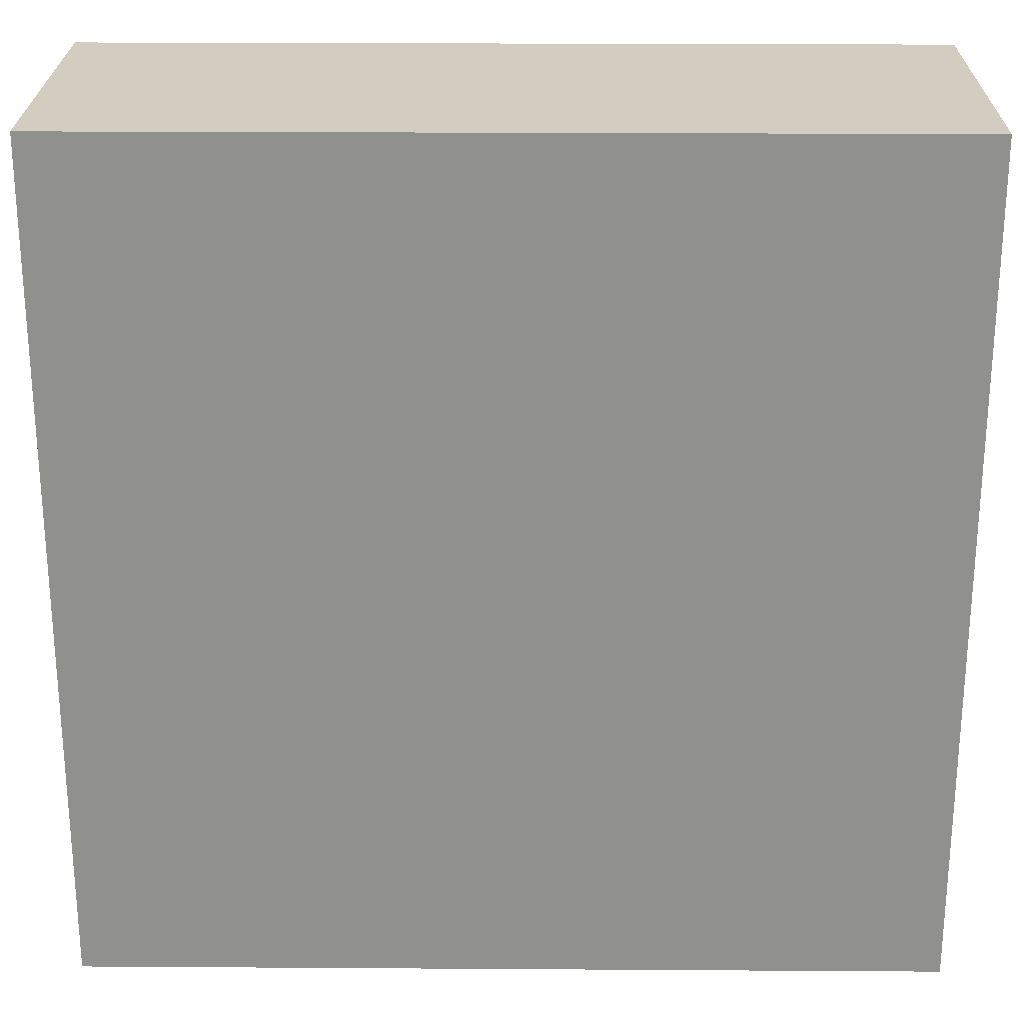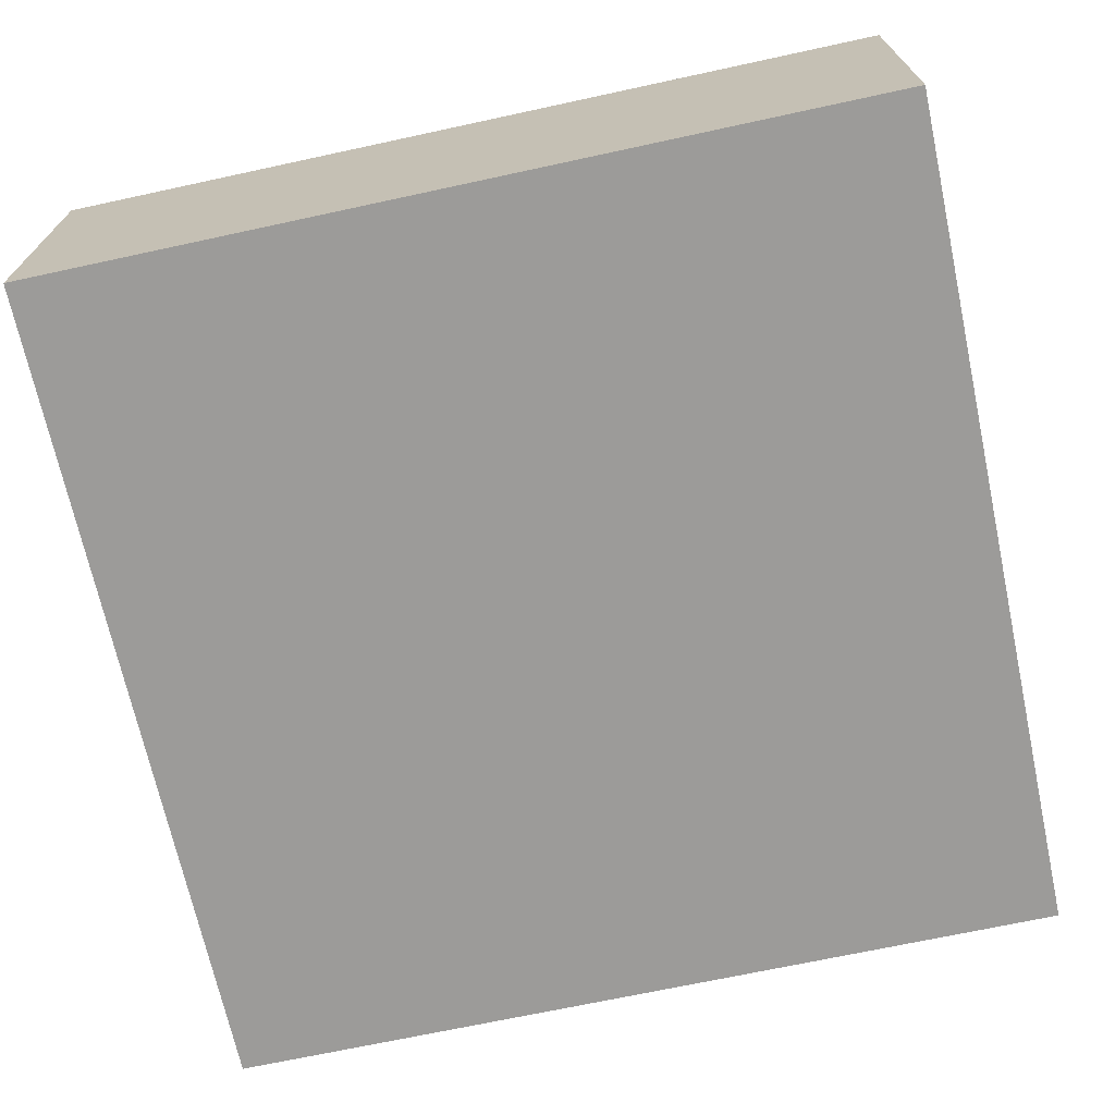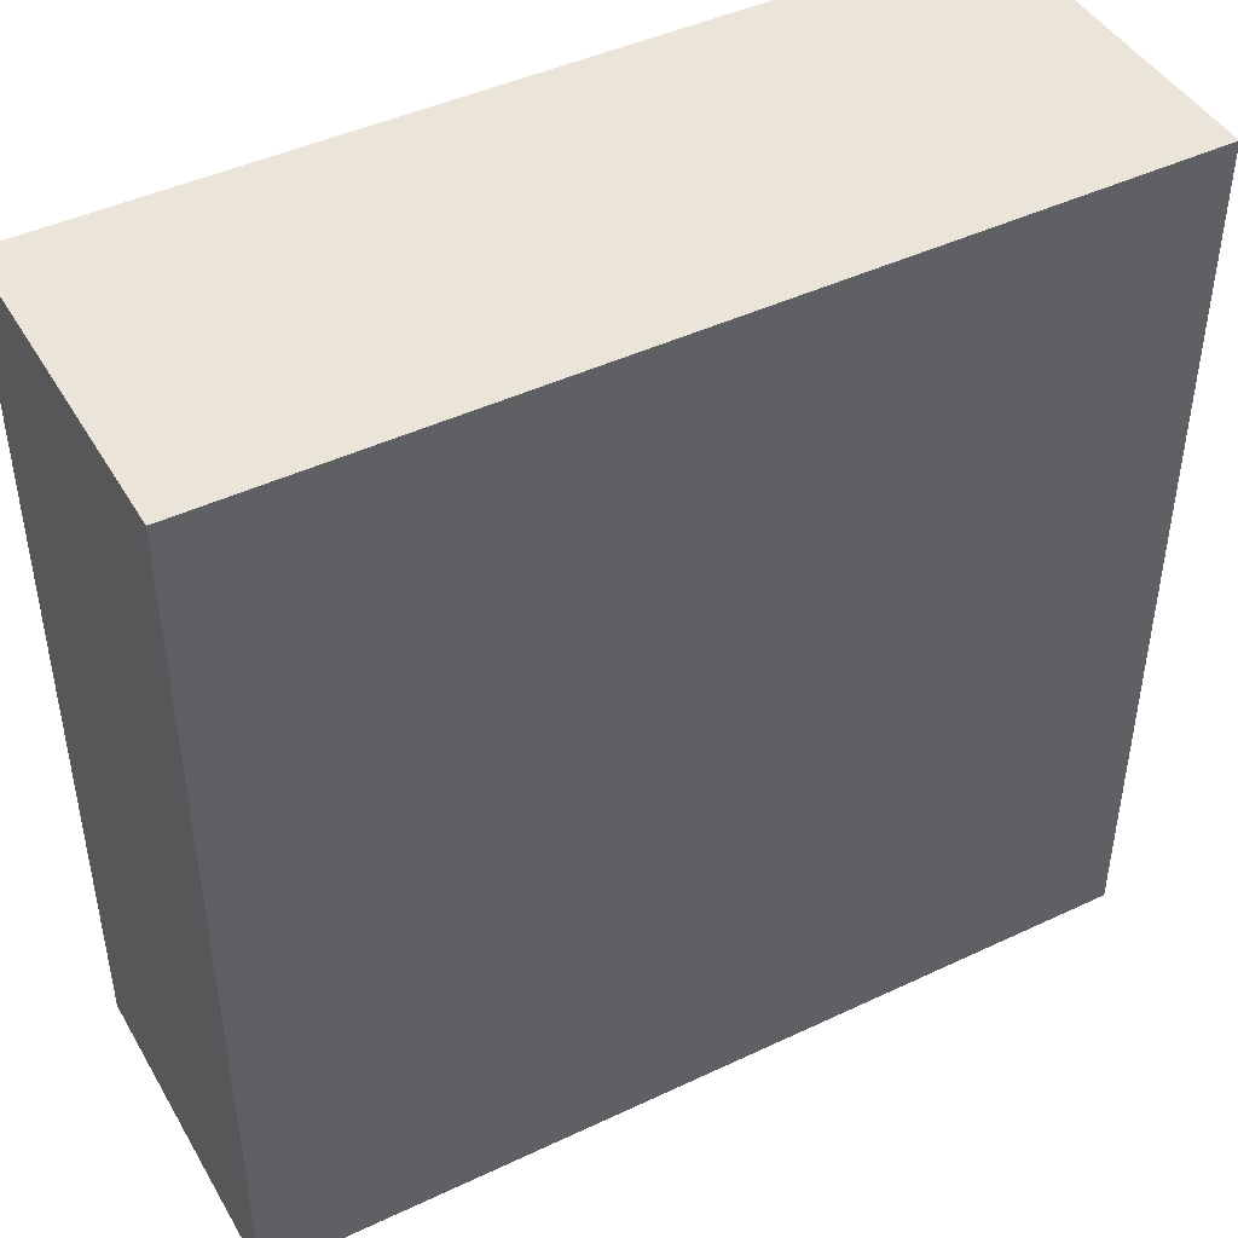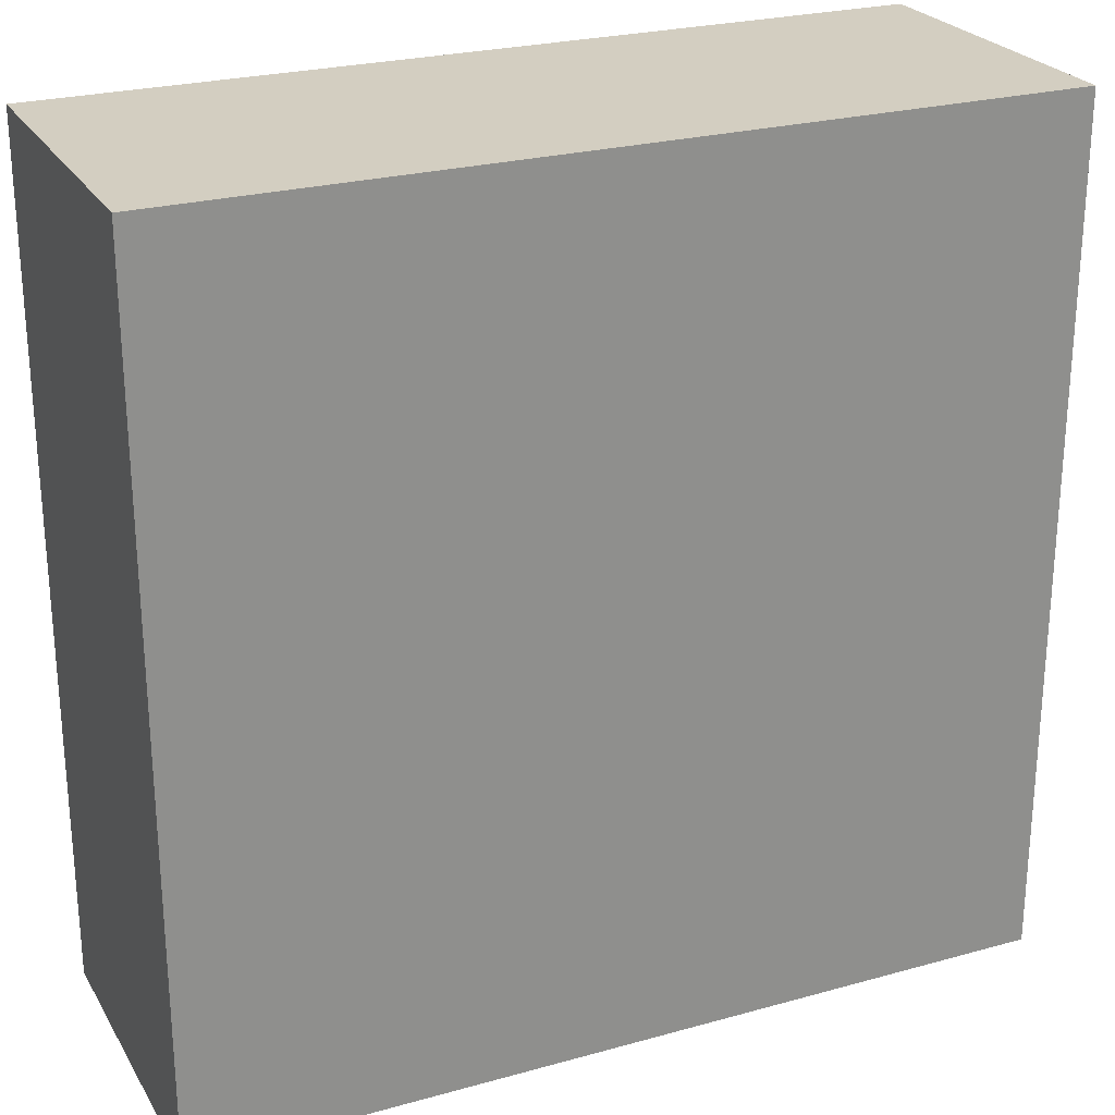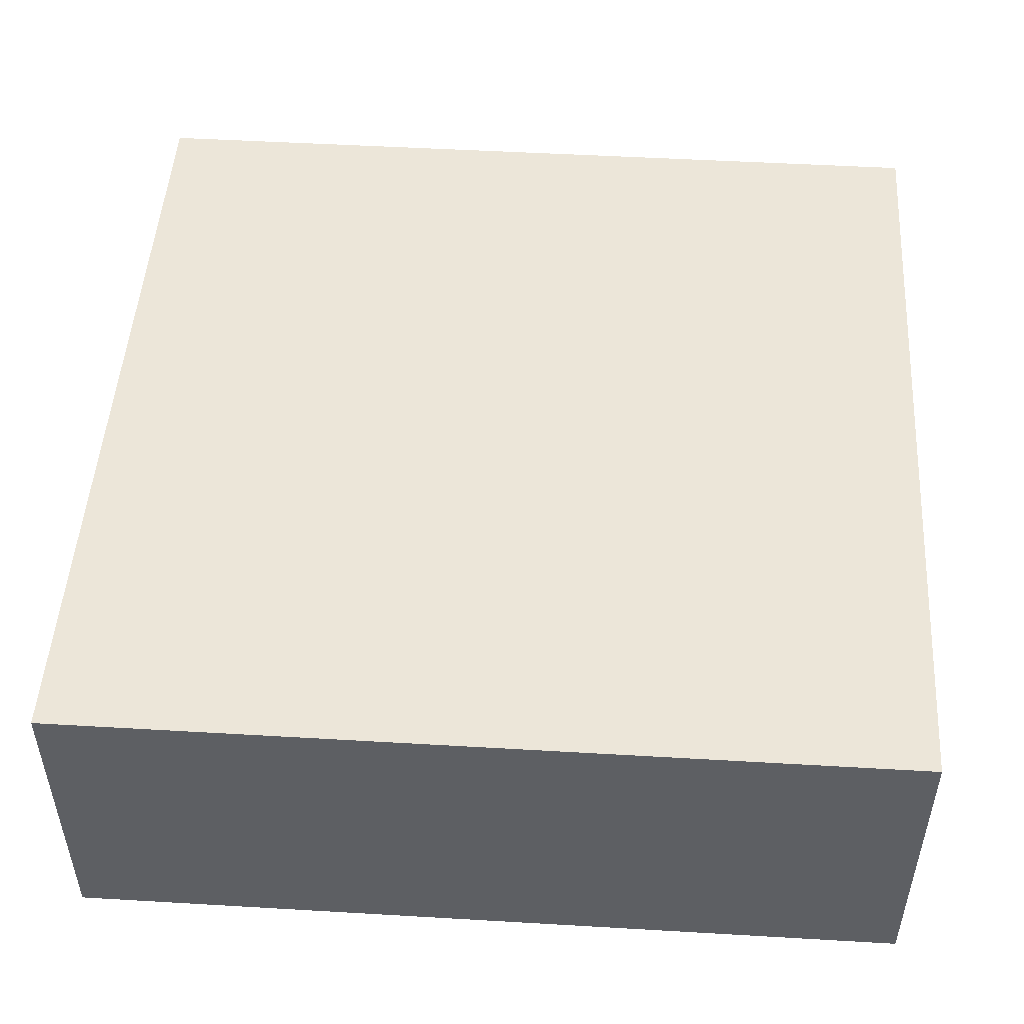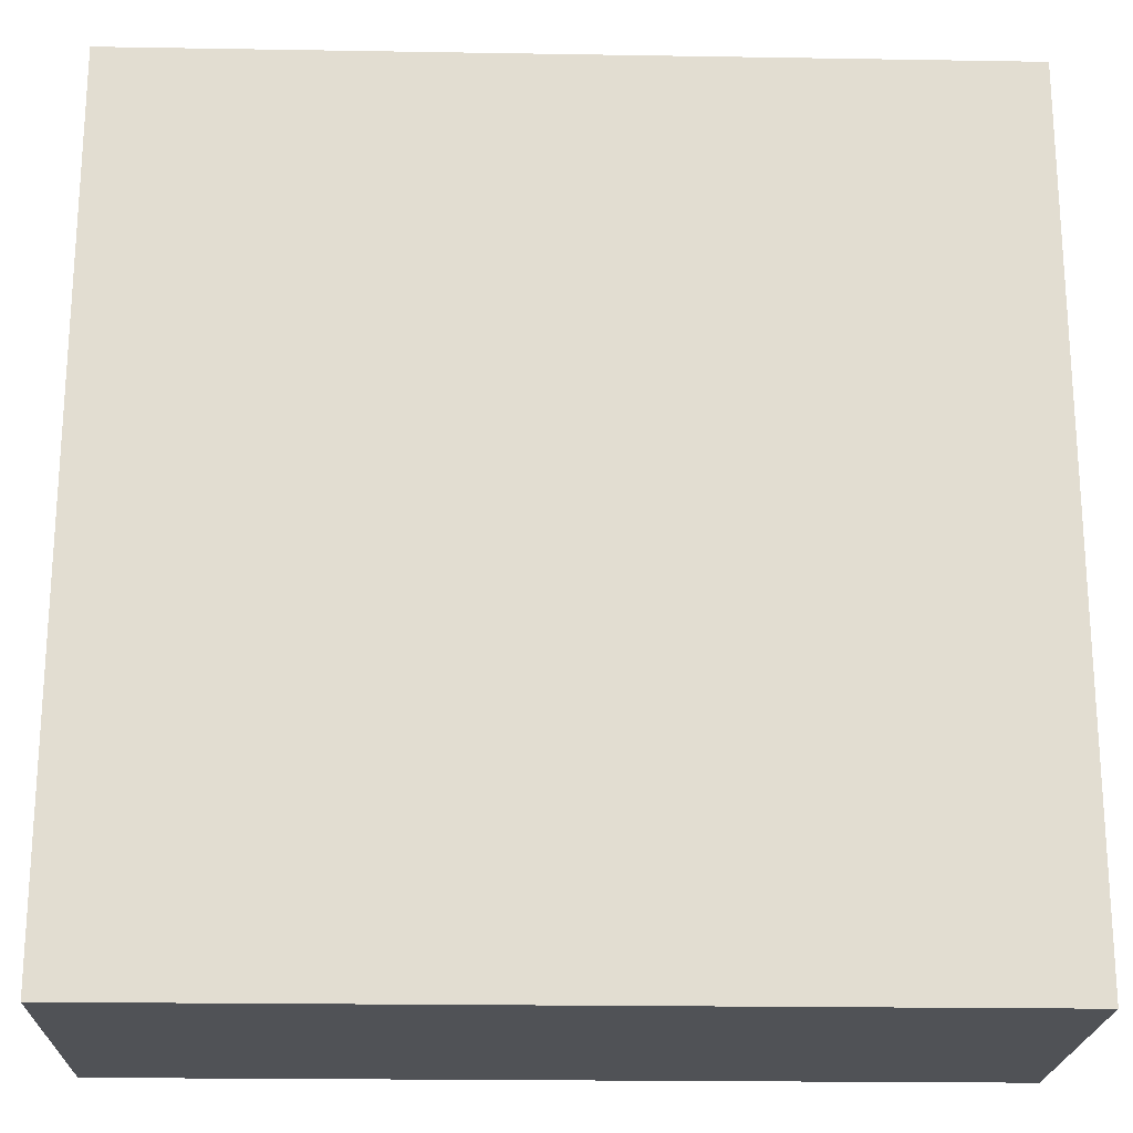
<metadata>
{"format":"obj","ext":"obj","renderer":"f3d","projection":"perspective","resolution":1024,"background":"white","views":[{"elev":24.3,"azim":-179.4,"up":"+Z"},{"elev":-69.7,"azim":102.2,"up":"+Y"},{"elev":44.9,"azim":-28.7,"up":"+Z"},{"elev":25.1,"azim":155.8,"up":"+Z"},{"elev":49.5,"azim":93.7,"up":"+Y"},{"elev":-21.0,"azim":178.3,"up":"+Z"}]}
</metadata>
<code>
v  -4 -1.5 4
v  4 -1.5 4
v  -4 -1.5 -4
v  4 -1.5 -4
v  -4 1.5 4
v  4 1.5 4
v  -4 1.5 -4
v  4 1.5 -4
v  -4 -1.5 4
v  -4 -1.5 4
v  4 -1.5 4
v  4 -1.5 4
v  -4 -1.5 -4
v  -4 -1.5 -4
v  4 -1.5 -4
v  4 -1.5 -4
v  -4 1.5 4
v  -4 1.5 4
v  4 1.5 4
v  4 1.5 4
v  -4 1.5 -4
v  -4 1.5 -4
v  4 1.5 -4
v  4 1.5 -4
g gamebox_1
f 10 14 4
f 4 2 10
f 17 19 23
f 23 21 17
f 1 12 20
f 20 5 1
f 11 16 24
f 24 6 11
f 15 13 22
f 22 8 15
f 3 9 18
f 18 7 3

</code>
